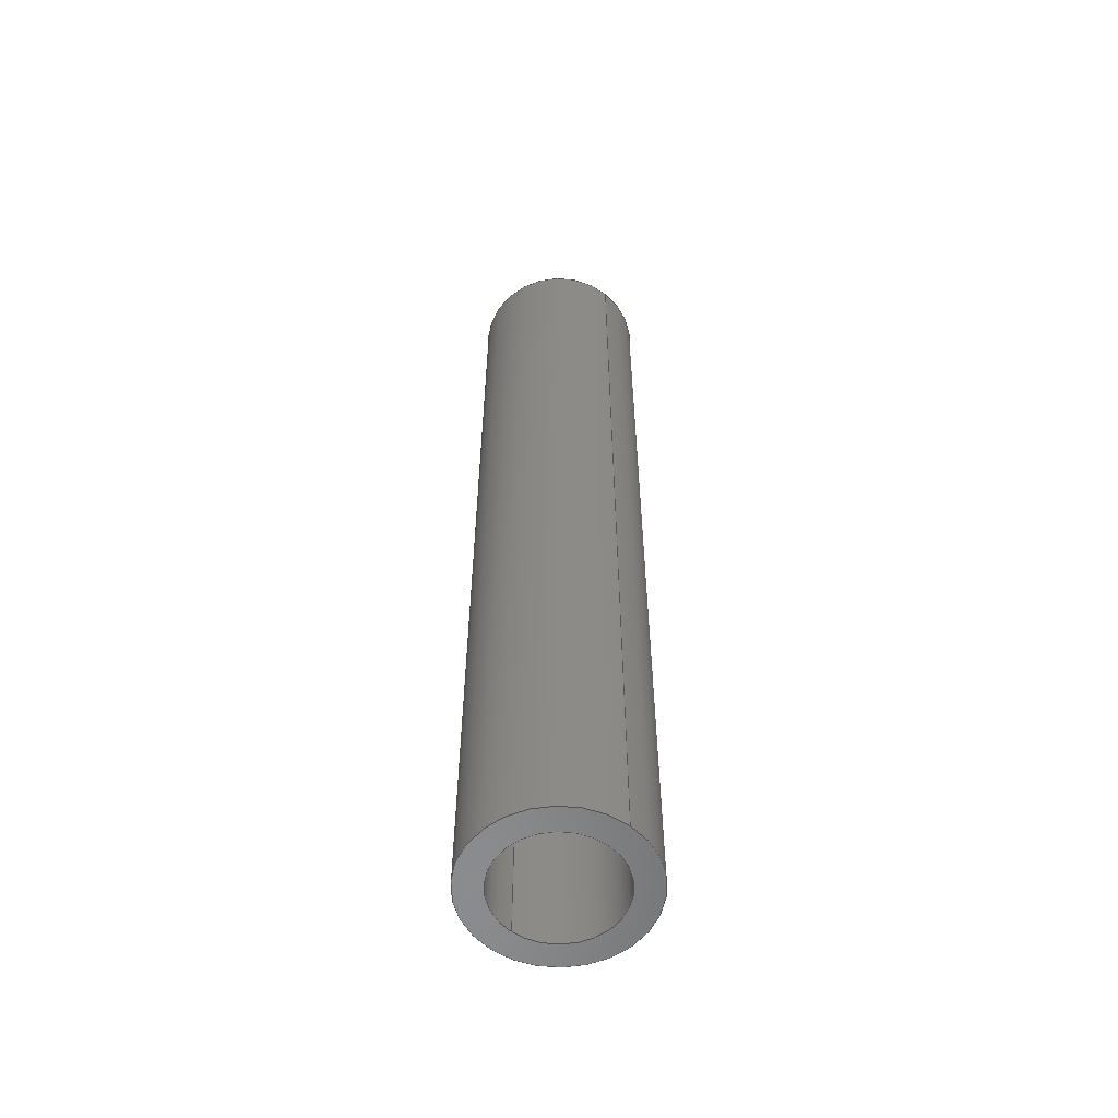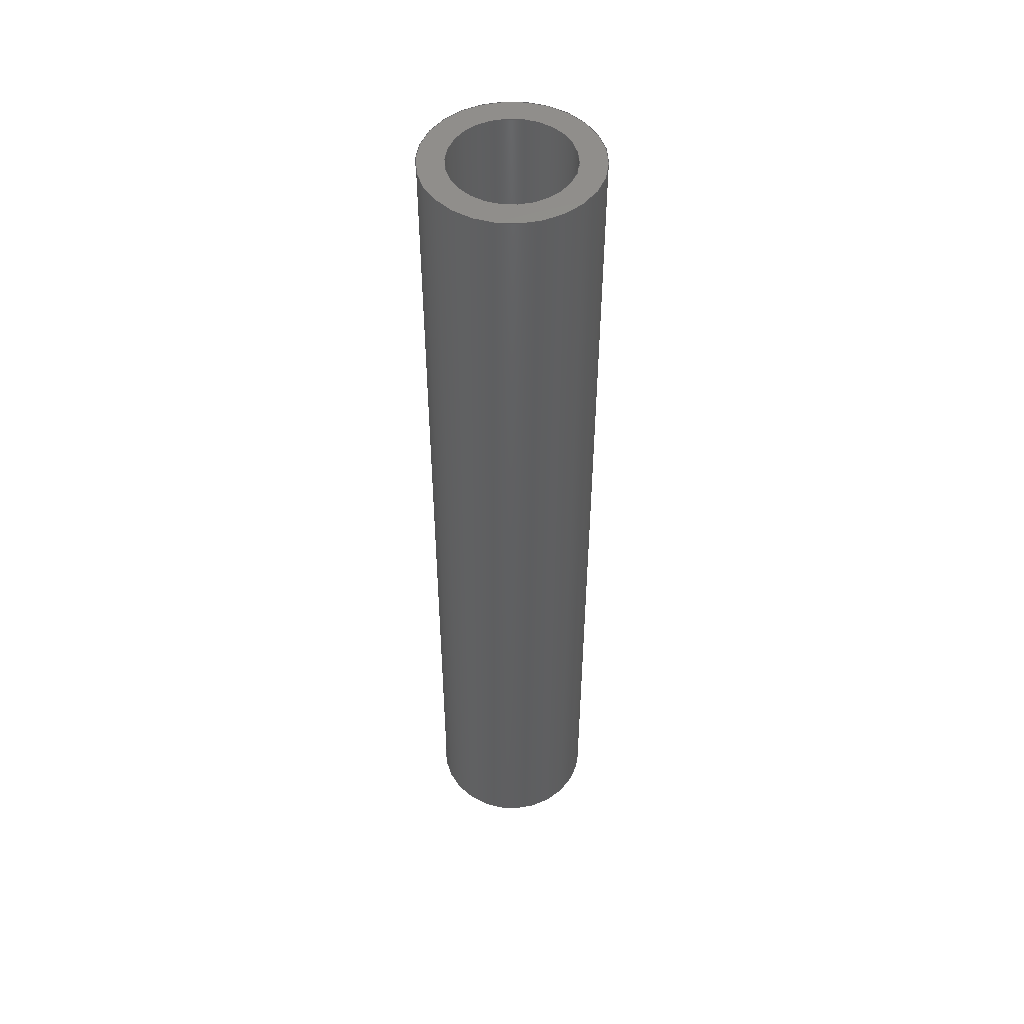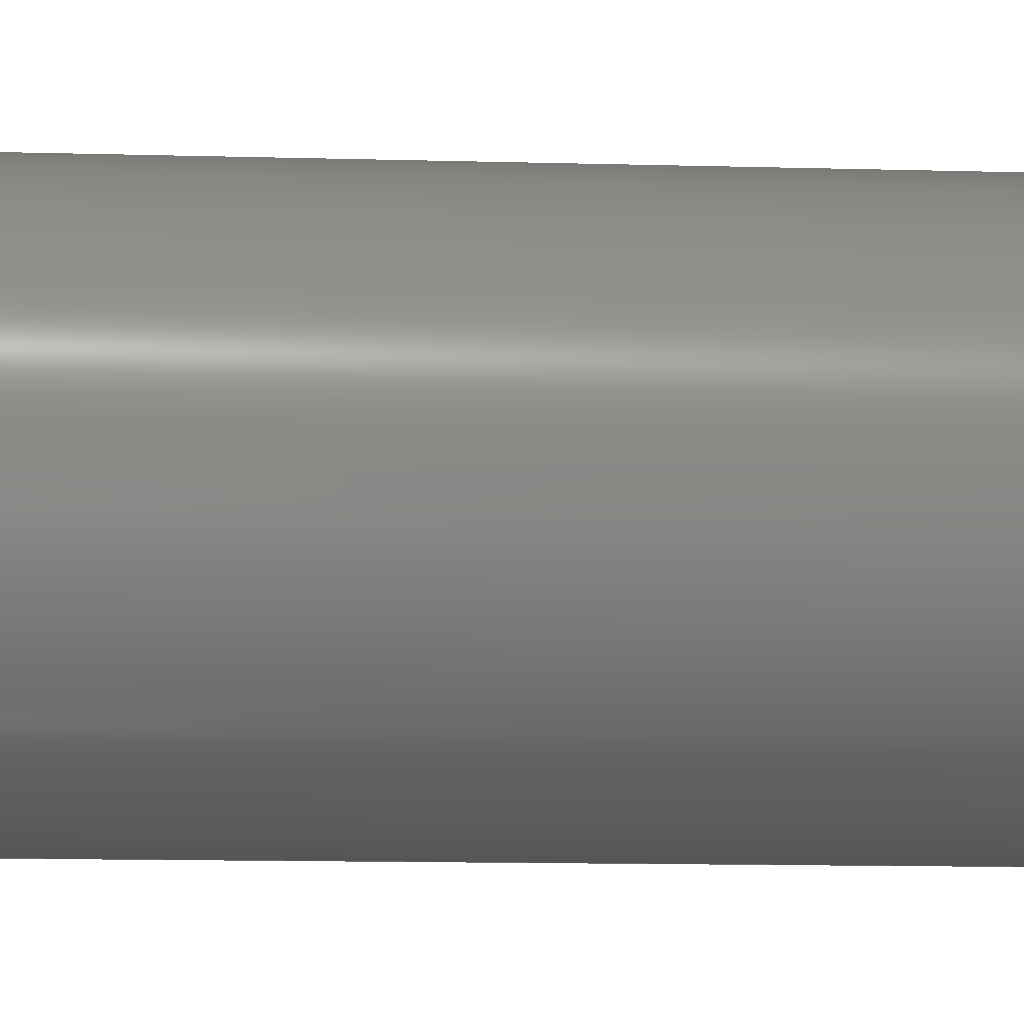
<metadata>
{"format":"step","ext":"step","renderer":"f3d","projection":"perspective","resolution":1024,"background":"white","views":[{"elev":-57.0,"azim":140.1,"up":"+Y"},{"elev":49.6,"azim":-32.2,"up":"+Y"},{"elev":-6.2,"azim":-97.4,"up":"+Z"}]}
</metadata>
<code>
ISO-10303-21;
DATA;
#1 = EDGE_LOOP ( 'NONE', ( #198, #155, #177, #103 ) ) ;
#2 = CIRCLE ( 'NONE', #154, 2.5 ) ;
#3 = SECURITY_CLASSIFICATION ( '', '', #243 ) ;
#4 = MANIFOLD_SOLID_BREP ( 'Boss-Extrude1', #89 ) ;
#5 = CARTESIAN_POINT ( 'NONE',  ( -1.446, 28, -2.684 ) ) ;
#6 = ORIENTED_EDGE ( 'NONE', *, *, #231, .F. ) ;
#7 = CALENDAR_DATE ( 2019, 8, 1 ) ;
#8 = CARTESIAN_POINT ( 'NONE',  ( -1.446, 28, -2.684 ) ) ;
#9 = DIRECTION ( 'NONE',  ( -0, -1, -0 ) ) ;
#10 = EDGE_LOOP ( 'NONE', ( #80, #238, #188, #246 ) ) ;
#11 = DIRECTION ( 'NONE',  ( -0, -1, -0 ) ) ;
#12 = CC_DESIGN_DATE_AND_TIME_ASSIGNMENT ( #24, #121, ( #3 ) ) ;
#13 = CARTESIAN_POINT ( 'NONE',  ( -1.446, 0, -0.1843 ) ) ;
#14 = COORDINATED_UNIVERSAL_TIME_OFFSET ( 0, 0, .AHEAD. ) ;
#15 = DIRECTION ( 'NONE',  ( 0, 0, 1 ) ) ;
#16 = DIRECTION ( 'NONE',  ( -0, -1, -0 ) ) ;
#17 = CARTESIAN_POINT ( 'NONE',  ( 0, 0, 0 ) ) ;
#18 = ORIENTED_EDGE ( 'NONE', *, *, #109, .T. ) ;
#19 = ORIENTED_EDGE ( 'NONE', *, *, #217, .F. ) ;
#20 = APPROVAL_STATUS ( 'not_yet_approved' ) ;
#21 = APPROVAL_STATUS ( 'not_yet_approved' ) ;
#22 = PRODUCT ( 'Spacer', 'Spacer', '', ( #105 ) ) ;
#23 = CC_DESIGN_PERSON_AND_ORGANIZATION_ASSIGNMENT ( #224, #158, ( #3 ) ) ;
#24 = DATE_AND_TIME ( #124, #114 ) ;
#25 = PERSON_AND_ORGANIZATION ( #210, #77 ) ;
#26 = VERTEX_POINT ( 'NONE', #169 ) ;
#27 = APPROVAL_PERSON_ORGANIZATION ( #227, #62, #137 ) ;
#28 = AXIS2_PLACEMENT_3D ( 'NONE', #236, #11, #128 ) ;
#29 = DIRECTION ( 'NONE',  ( 0, 1, 0 ) ) ;
#30 = ORIENTED_EDGE ( 'NONE', *, *, #138, .F. ) ;
#31 = LOCAL_TIME ( 18, 4, 55, #244 ) ;
#32 = AXIS2_PLACEMENT_3D ( 'NONE', #13, #203, #174 ) ;
#33 = DIRECTION ( 'NONE',  ( 0, 0, 1 ) ) ;
#34 = DIRECTION ( 'NONE',  ( -0, -1, -0 ) ) ;
#35 = DIRECTION ( 'NONE',  ( 0, 1, 0 ) ) ;
#36 = APPROVAL ( #21, 'UNSPECIFIED' ) ;
#37 = DIRECTION ( 'NONE',  ( 0, 0, 1 ) ) ;
#38 = CARTESIAN_POINT ( 'NONE',  ( -1.446, 0, -0.1843 ) ) ;
#39 = CARTESIAN_POINT ( 'NONE',  ( -1.446, 28, 1.566 ) ) ;
#40 = AXIS2_PLACEMENT_3D ( 'NONE', #94, #123, #113 ) ;
#41 = FACE_BOUND ( 'NONE', #108, .T. ) ;
#42 = PERSON_AND_ORGANIZATION_ROLE ( 'creator' ) ;
#43 = CC_DESIGN_PERSON_AND_ORGANIZATION_ASSIGNMENT ( #76, #72, ( #67 ) ) ;
#44 = VERTEX_POINT ( 'NONE', #5 ) ;
#45 = PERSON_AND_ORGANIZATION_ROLE ( 'design_owner' ) ;
#46 = CIRCLE ( 'NONE', #204, 1.75 ) ;
#47 = PERSON_AND_ORGANIZATION ( #210, #77 ) ;
#48 = CC_DESIGN_DATE_AND_TIME_ASSIGNMENT ( #106, #156, ( #209 ) ) ;
#49 = EDGE_LOOP ( 'NONE', ( #51, #6 ) ) ;
#50 = ADVANCED_FACE ( 'NONE', ( #69, #180 ), #218, .T. ) ;
#51 = ORIENTED_EDGE ( 'NONE', *, *, #160, .F. ) ;
#52 = VECTOR ( 'NONE', #63, 1000 ) ;
#53 = DESIGN_CONTEXT ( 'detailed design', #84, 'design' ) ;
#54 = CC_DESIGN_SECURITY_CLASSIFICATION ( #3, ( #67 ) ) ;
#55 = CYLINDRICAL_SURFACE ( 'NONE', #235, 1.75 ) ;
#56 = UNCERTAINTY_MEASURE_WITH_UNIT (LENGTH_MEASURE( 1e-05 ), #65, 'distance_accuracy_value', 'NONE');
#57 = AXIS2_PLACEMENT_3D ( 'NONE', #82, #151, #15 ) ;
#58 = CARTESIAN_POINT ( 'NONE',  ( -1.446, 28, -0.1843 ) ) ;
#59 = APPROVAL_DATE_TIME ( #90, #211 ) ;
#60 = DIRECTION ( 'NONE',  ( 0, 0, 1 ) ) ;
#61 = CIRCLE ( 'NONE', #92, 2.5 ) ;
#62 = APPROVAL ( #87, 'UNSPECIFIED' ) ;
#63 = DIRECTION ( 'NONE',  ( -0, -1, -0 ) ) ;
#64 = PERSON_AND_ORGANIZATION ( #210, #77 ) ;
#65 =( LENGTH_UNIT ( ) NAMED_UNIT ( * ) SI_UNIT ( .MILLI., .METRE. ) );
#66 = CARTESIAN_POINT ( 'NONE',  ( -1.446, 28, 2.316 ) ) ;
#67 = PRODUCT_DEFINITION_FORMATION_WITH_SPECIFIED_SOURCE ( 'ANY', '', #22, .NOT_KNOWN. ) ;
#68 = DIRECTION ( 'NONE',  ( 1, 0, 0 ) ) ;
#69 = FACE_OUTER_BOUND ( 'NONE', #214, .T. ) ;
#70 = DIRECTION ( 'NONE',  ( 0, 0, 1 ) ) ;
#71 = ORIENTED_EDGE ( 'NONE', *, *, #231, .T. ) ;
#72 = PERSON_AND_ORGANIZATION_ROLE ( 'creator' ) ;
#73 = PRODUCT_RELATED_PRODUCT_CATEGORY ( 'detail', '', ( #22 ) ) ;
#74 = ADVANCED_FACE ( 'NONE', ( #96 ), #192, .F. ) ;
#75 = EDGE_LOOP ( 'NONE', ( #134, #19 ) ) ;
#76 = PERSON_AND_ORGANIZATION ( #210, #77 ) ;
#77 = ORGANIZATION ( 'UNSPECIFIED', 'UNSPECIFIED', '' ) ;
#78 =( GEOMETRIC_REPRESENTATION_CONTEXT ( 3 ) GLOBAL_UNCERTAINTY_ASSIGNED_CONTEXT ( ( #56 ) ) GLOBAL_UNIT_ASSIGNED_CONTEXT ( ( #65, #185, #175 ) ) REPRESENTATION_CONTEXT ( 'NONE', 'WORKASPACE' ) );
#79 = DATE_AND_TIME ( #182, #111 ) ;
#80 = ORIENTED_EDGE ( 'NONE', *, *, #194, .F. ) ;
#81 = CARTESIAN_POINT ( 'NONE',  ( -1.446, 0, -1.934 ) ) ;
#82 = CARTESIAN_POINT ( 'NONE',  ( -1.446, 28, -0.1843 ) ) ;
#83 = SHAPE_DEFINITION_REPRESENTATION ( #215, #189 ) ;
#84 = APPLICATION_CONTEXT ( 'configuration controlled 3d designs of mechanical parts and assemblies' ) ;
#85 = LINE ( 'NONE', #91, #149 ) ;
#86 = APPLICATION_PROTOCOL_DEFINITION ( 'international standard', 'config_control_design', 1994, #84 ) ;
#87 = APPROVAL_STATUS ( 'not_yet_approved' ) ;
#88 = AXIS2_PLACEMENT_3D ( 'NONE', #130, #34, #183 ) ;
#89 = CLOSED_SHELL ( 'NONE', ( #107, #213, #50, #249, #191, #74 ) ) ;
#90 = DATE_AND_TIME ( #248, #162 ) ;
#91 = CARTESIAN_POINT ( 'NONE',  ( -1.446, 28, -1.934 ) ) ;
#92 = AXIS2_PLACEMENT_3D ( 'NONE', #222, #98, #70 ) ;
#93 = CARTESIAN_POINT ( 'NONE',  ( -1.446, 0, -0.1843 ) ) ;
#94 = CARTESIAN_POINT ( 'NONE',  ( -1.446, 28, -0.1843 ) ) ;
#95 = ORIENTED_EDGE ( 'NONE', *, *, #138, .T. ) ;
#96 = FACE_OUTER_BOUND ( 'NONE', #1, .T. ) ;
#97 = EDGE_CURVE ( 'NONE', #173, #159, #46, .T. ) ;
#98 = DIRECTION ( 'NONE',  ( 0, 1, 0 ) ) ;
#99 = FACE_OUTER_BOUND ( 'NONE', #226, .T. ) ;
#100 = APPROVAL_ROLE ( '' ) ;
#101 = PERSON_AND_ORGANIZATION ( #210, #77 ) ;
#102 = EDGE_CURVE ( 'NONE', #212, #26, #184, .T. ) ;
#103 = ORIENTED_EDGE ( 'NONE', *, *, #109, .F. ) ;
#104 = CYLINDRICAL_SURFACE ( 'NONE', #88, 2.5 ) ;
#105 = MECHANICAL_CONTEXT ( 'NONE', #241, 'mechanical' ) ;
#106 = DATE_AND_TIME ( #141, #31 ) ;
#107 = ADVANCED_FACE ( 'NONE', ( #99 ), #55, .F. ) ;
#108 = EDGE_LOOP ( 'NONE', ( #230, #18 ) ) ;
#109 = EDGE_CURVE ( 'NONE', #26, #212, #206, .T. ) ;
#110 = ORIENTED_EDGE ( 'NONE', *, *, #102, .F. ) ;
#111 = LOCAL_TIME ( 18, 4, 55, #143 ) ;
#112 = VERTEX_POINT ( 'NONE', #168 ) ;
#113 = DIRECTION ( 'NONE',  ( 0, -0, 1 ) ) ;
#114 = LOCAL_TIME ( 18, 4, 55, #14 ) ;
#115 = CARTESIAN_POINT ( 'NONE',  ( -1.446, 0, -0.1843 ) ) ;
#116 = VECTOR ( 'NONE', #147, 1000 ) ;
#117 = APPROVAL_DATE_TIME ( #161, #36 ) ;
#118 = CARTESIAN_POINT ( 'NONE',  ( -1.446, 0, -2.684 ) ) ;
#119 = CARTESIAN_POINT ( 'NONE',  ( -1.446, 28, -1.934 ) ) ;
#120 = ORIENTED_EDGE ( 'NONE', *, *, #126, .F. ) ;
#121 = DATE_TIME_ROLE ( 'classification_date' ) ;
#122 = COORDINATED_UNIVERSAL_TIME_OFFSET ( 0, 0, .AHEAD. ) ;
#123 = DIRECTION ( 'NONE',  ( 0, 1, 0 ) ) ;
#124 = CALENDAR_DATE ( 2019, 8, 1 ) ;
#125 = DIRECTION ( 'NONE',  ( 0, 0, -1 ) ) ;
#126 = EDGE_CURVE ( 'NONE', #44, #245, #139, .T. ) ;
#127 = EDGE_LOOP ( 'NONE', ( #30, #232, #71, #120 ) ) ;
#128 = DIRECTION ( 'NONE',  ( 0, 0, -1 ) ) ;
#129 = CC_DESIGN_APPROVAL ( #62, ( #67 ) ) ;
#130 = CARTESIAN_POINT ( 'NONE',  ( -1.446, 28, -0.1843 ) ) ;
#131 = PLANE ( 'NONE',  #181 ) ;
#132 = PERSON_AND_ORGANIZATION ( #210, #77 ) ;
#133 = APPLICATION_PROTOCOL_DEFINITION ( 'international standard', 'config_control_design', 1994, #241 ) ;
#134 = ORIENTED_EDGE ( 'NONE', *, *, #97, .F. ) ;
#135 = COORDINATED_UNIVERSAL_TIME_OFFSET ( 0, 0, .AHEAD. ) ;
#136 = EDGE_CURVE ( 'NONE', #173, #212, #85, .T. ) ;
#137 = APPROVAL_ROLE ( '' ) ;
#138 = EDGE_CURVE ( 'NONE', #197, #44, #140, .T. ) ;
#139 = LINE ( 'NONE', #8, #116 ) ;
#140 = CIRCLE ( 'NONE', #148, 2.5 ) ;
#141 = CALENDAR_DATE ( 2019, 8, 1 ) ;
#142 = FACE_OUTER_BOUND ( 'NONE', #127, .T. ) ;
#143 = COORDINATED_UNIVERSAL_TIME_OFFSET ( 0, 0, .AHEAD. ) ;
#144 = ORIENTED_EDGE ( 'NONE', *, *, #97, .T. ) ;
#145 = CIRCLE ( 'NONE', #57, 1.75 ) ;
#146 = DIRECTION ( 'NONE',  ( 0, 0, 1 ) ) ;
#147 = DIRECTION ( 'NONE',  ( -0, -1, -0 ) ) ;
#148 = AXIS2_PLACEMENT_3D ( 'NONE', #170, #153, #225 ) ;
#149 = VECTOR ( 'NONE', #234, 1000 ) ;
#150 = DIRECTION ( 'NONE',  ( -0, -1, -0 ) ) ;
#151 = DIRECTION ( 'NONE',  ( 0, 1, 0 ) ) ;
#152 = DIRECTION ( 'NONE',  ( 0, 0, 1 ) ) ;
#153 = DIRECTION ( 'NONE',  ( 0, 1, 0 ) ) ;
#154 = AXIS2_PLACEMENT_3D ( 'NONE', #38, #240, #37 ) ;
#155 = ORIENTED_EDGE ( 'NONE', *, *, #217, .T. ) ;
#156 = DATE_TIME_ROLE ( 'creation_date' ) ;
#157 = LINE ( 'NONE', #66, #52 ) ;
#158 = PERSON_AND_ORGANIZATION_ROLE ( 'classification_officer' ) ;
#159 = VERTEX_POINT ( 'NONE', #200 ) ;
#160 = EDGE_CURVE ( 'NONE', #245, #112, #163, .T. ) ;
#161 = DATE_AND_TIME ( #7, #208 ) ;
#162 = LOCAL_TIME ( 18, 4, 55, #135 ) ;
#163 = CIRCLE ( 'NONE', #32, 2.5 ) ;
#164 = AXIS2_PLACEMENT_3D ( 'NONE', #17, #152, #68 ) ;
#165 = EDGE_CURVE ( 'NONE', #44, #197, #61, .T. ) ;
#166 = ORIENTED_EDGE ( 'NONE', *, *, #165, .T. ) ;
#167 = AXIS2_PLACEMENT_3D ( 'NONE', #186, #16, #199 ) ;
#168 = CARTESIAN_POINT ( 'NONE',  ( -1.446, 0, 2.316 ) ) ;
#169 = CARTESIAN_POINT ( 'NONE',  ( -1.446, 0, 1.566 ) ) ;
#170 = CARTESIAN_POINT ( 'NONE',  ( -1.446, 28, -0.1843 ) ) ;
#171 = CC_DESIGN_APPROVAL ( #36, ( #3 ) ) ;
#172 = DIRECTION ( 'NONE',  ( 0, -0, 1 ) ) ;
#173 = VERTEX_POINT ( 'NONE', #119 ) ;
#174 = DIRECTION ( 'NONE',  ( 0, 0, 1 ) ) ;
#175 =( NAMED_UNIT ( * ) SI_UNIT ( $, .STERADIAN. ) SOLID_ANGLE_UNIT ( ) );
#176 = APPROVAL_DATE_TIME ( #79, #62 ) ;
#177 = ORIENTED_EDGE ( 'NONE', *, *, #136, .T. ) ;
#178 = APPROVAL_ROLE ( '' ) ;
#179 = EDGE_CURVE ( 'NONE', #159, #26, #239, .T. ) ;
#180 = FACE_BOUND ( 'NONE', #75, .T. ) ;
#181 = AXIS2_PLACEMENT_3D ( 'NONE', #201, #35, #172 ) ;
#182 = CALENDAR_DATE ( 2019, 8, 1 ) ;
#183 = DIRECTION ( 'NONE',  ( 0, 0, -1 ) ) ;
#184 = CIRCLE ( 'NONE', #223, 1.75 ) ;
#185 =( NAMED_UNIT ( * ) PLANE_ANGLE_UNIT ( ) SI_UNIT ( $, .RADIAN. ) );
#186 = CARTESIAN_POINT ( 'NONE',  ( -1.446, 28, -0.1843 ) ) ;
#187 = FACE_OUTER_BOUND ( 'NONE', #49, .T. ) ;
#188 = ORIENTED_EDGE ( 'NONE', *, *, #126, .T. ) ;
#189 = ADVANCED_BREP_SHAPE_REPRESENTATION ( 'Spacer', ( #4, #164 ), #78 ) ;
#190 = VECTOR ( 'NONE', #150, 1000 ) ;
#191 = ADVANCED_FACE ( 'NONE', ( #228 ), #104, .T. ) ;
#192 = CYLINDRICAL_SURFACE ( 'NONE', #28, 1.75 ) ;
#193 = CC_DESIGN_PERSON_AND_ORGANIZATION_ASSIGNMENT ( #101, #45, ( #22 ) ) ;
#194 = EDGE_CURVE ( 'NONE', #197, #112, #157, .T. ) ;
#195 = DIRECTION ( 'NONE',  ( 0, 1, 0 ) ) ;
#196 = DIRECTION ( 'NONE',  ( 0, 1, 0 ) ) ;
#197 = VERTEX_POINT ( 'NONE', #237 ) ;
#198 = ORIENTED_EDGE ( 'NONE', *, *, #179, .F. ) ;
#199 = DIRECTION ( 'NONE',  ( 0, 0, -1 ) ) ;
#200 = CARTESIAN_POINT ( 'NONE',  ( -1.446, 28, 1.566 ) ) ;
#201 = CARTESIAN_POINT ( 'NONE',  ( -1.446, 0, -0.1843 ) ) ;
#202 = ORIENTED_EDGE ( 'NONE', *, *, #179, .T. ) ;
#203 = DIRECTION ( 'NONE',  ( 0, 1, 0 ) ) ;
#204 = AXIS2_PLACEMENT_3D ( 'NONE', #220, #29, #146 ) ;
#205 = PERSON_AND_ORGANIZATION_ROLE ( 'design_supplier' ) ;
#206 = CIRCLE ( 'NONE', #247, 1.75 ) ;
#207 = CC_DESIGN_PERSON_AND_ORGANIZATION_ASSIGNMENT ( #132, #205, ( #67 ) ) ;
#208 = LOCAL_TIME ( 18, 4, 55, #122 ) ;
#209 = PRODUCT_DEFINITION ( 'UNKNOWN', '', #67, #53 ) ;
#210 = PERSON ( 'UNSPECIFIED', 'UNSPECIFIED', 'UNSPECIFIED', ('UNSPECIFIED'), ('UNSPECIFIED'), ('UNSPECIFIED') ) ;
#211 = APPROVAL ( #20, 'UNSPECIFIED' ) ;
#212 = VERTEX_POINT ( 'NONE', #81 ) ;
#213 = ADVANCED_FACE ( 'NONE', ( #142 ), #242, .T. ) ;
#214 = EDGE_LOOP ( 'NONE', ( #166, #95 ) ) ;
#215 = PRODUCT_DEFINITION_SHAPE ( 'NONE', 'NONE',  #209 ) ;
#216 = APPROVAL_PERSON_ORGANIZATION ( #64, #36, #178 ) ;
#217 = EDGE_CURVE ( 'NONE', #159, #173, #145, .T. ) ;
#218 = PLANE ( 'NONE',  #40 ) ;
#219 = ORIENTED_EDGE ( 'NONE', *, *, #136, .F. ) ;
#220 = CARTESIAN_POINT ( 'NONE',  ( -1.446, 28, -0.1843 ) ) ;
#221 = CC_DESIGN_PERSON_AND_ORGANIZATION_ASSIGNMENT ( #47, #42, ( #209 ) ) ;
#222 = CARTESIAN_POINT ( 'NONE',  ( -1.446, 28, -0.1843 ) ) ;
#223 = AXIS2_PLACEMENT_3D ( 'NONE', #115, #196, #33 ) ;
#224 = PERSON_AND_ORGANIZATION ( #210, #77 ) ;
#225 = DIRECTION ( 'NONE',  ( 0, 0, 1 ) ) ;
#226 = EDGE_LOOP ( 'NONE', ( #144, #202, #110, #219 ) ) ;
#227 = PERSON_AND_ORGANIZATION ( #210, #77 ) ;
#228 = FACE_OUTER_BOUND ( 'NONE', #10, .T. ) ;
#229 = APPROVAL_PERSON_ORGANIZATION ( #25, #211, #100 ) ;
#230 = ORIENTED_EDGE ( 'NONE', *, *, #102, .T. ) ;
#231 = EDGE_CURVE ( 'NONE', #112, #245, #2, .T. ) ;
#232 = ORIENTED_EDGE ( 'NONE', *, *, #194, .T. ) ;
#233 = CC_DESIGN_APPROVAL ( #211, ( #209 ) ) ;
#234 = DIRECTION ( 'NONE',  ( -0, -1, -0 ) ) ;
#235 = AXIS2_PLACEMENT_3D ( 'NONE', #58, #9, #125 ) ;
#236 = CARTESIAN_POINT ( 'NONE',  ( -1.446, 28, -0.1843 ) ) ;
#237 = CARTESIAN_POINT ( 'NONE',  ( -1.446, 28, 2.316 ) ) ;
#238 = ORIENTED_EDGE ( 'NONE', *, *, #165, .F. ) ;
#239 = LINE ( 'NONE', #39, #190 ) ;
#240 = DIRECTION ( 'NONE',  ( 0, 1, 0 ) ) ;
#241 = APPLICATION_CONTEXT ( 'configuration controlled 3d designs of mechanical parts and assemblies' ) ;
#242 = CYLINDRICAL_SURFACE ( 'NONE', #167, 2.5 ) ;
#243 = SECURITY_CLASSIFICATION_LEVEL ( 'unclassified' ) ;
#244 = COORDINATED_UNIVERSAL_TIME_OFFSET ( 0, 0, .AHEAD. ) ;
#245 = VERTEX_POINT ( 'NONE', #118 ) ;
#246 = ORIENTED_EDGE ( 'NONE', *, *, #160, .T. ) ;
#247 = AXIS2_PLACEMENT_3D ( 'NONE', #93, #195, #60 ) ;
#248 = CALENDAR_DATE ( 2019, 8, 1 ) ;
#249 = ADVANCED_FACE ( 'NONE', ( #187, #41 ), #131, .F. ) ;
ENDSEC;
END-ISO-10303-21;

</code>
